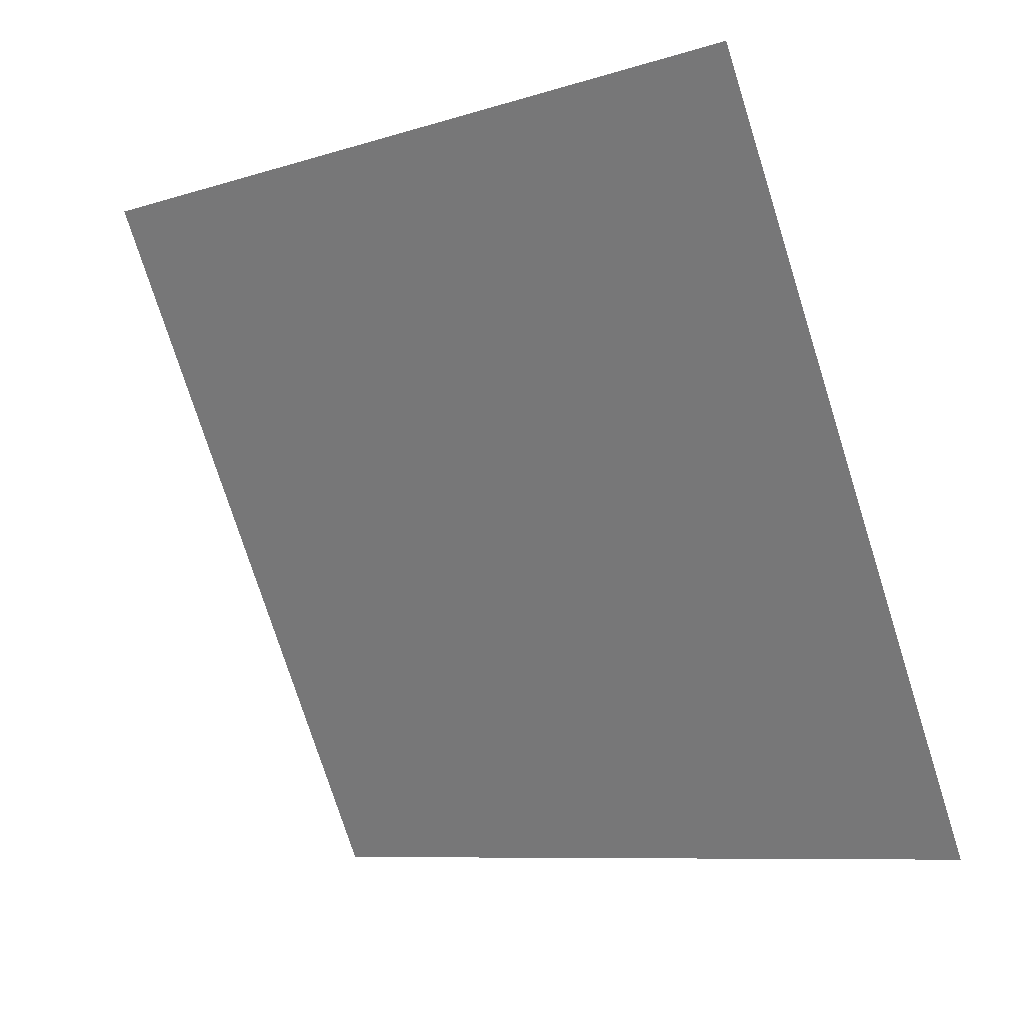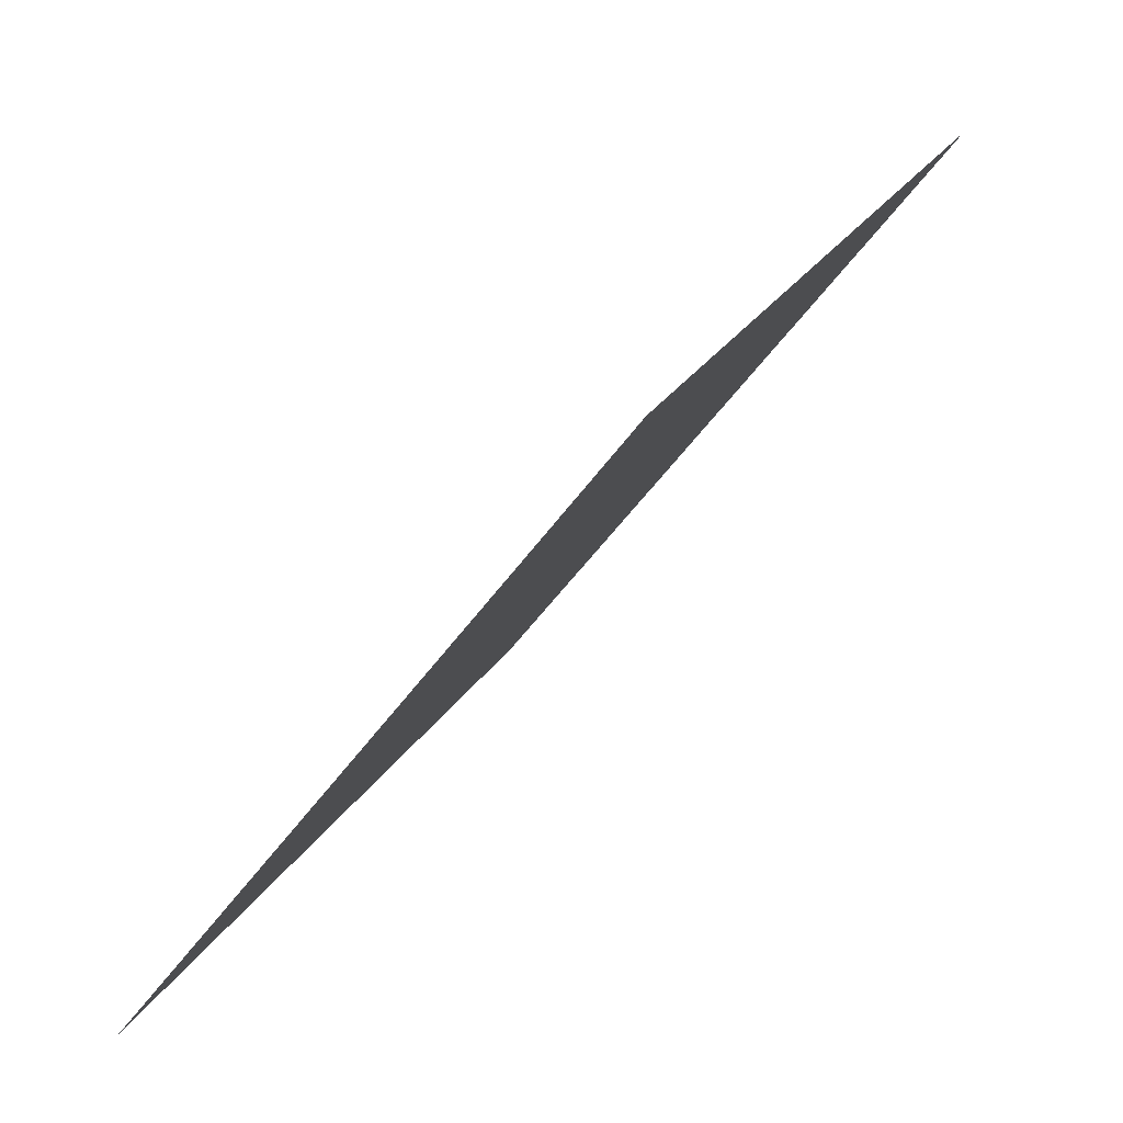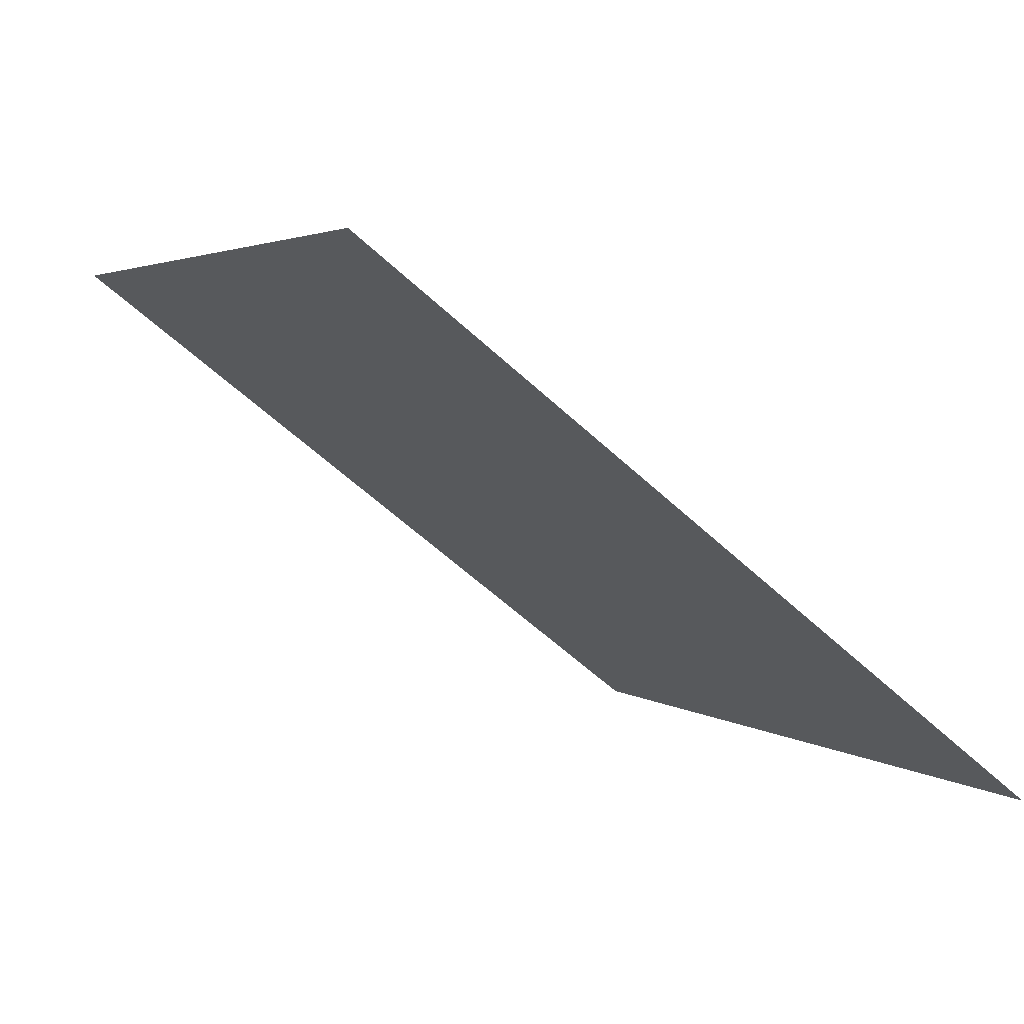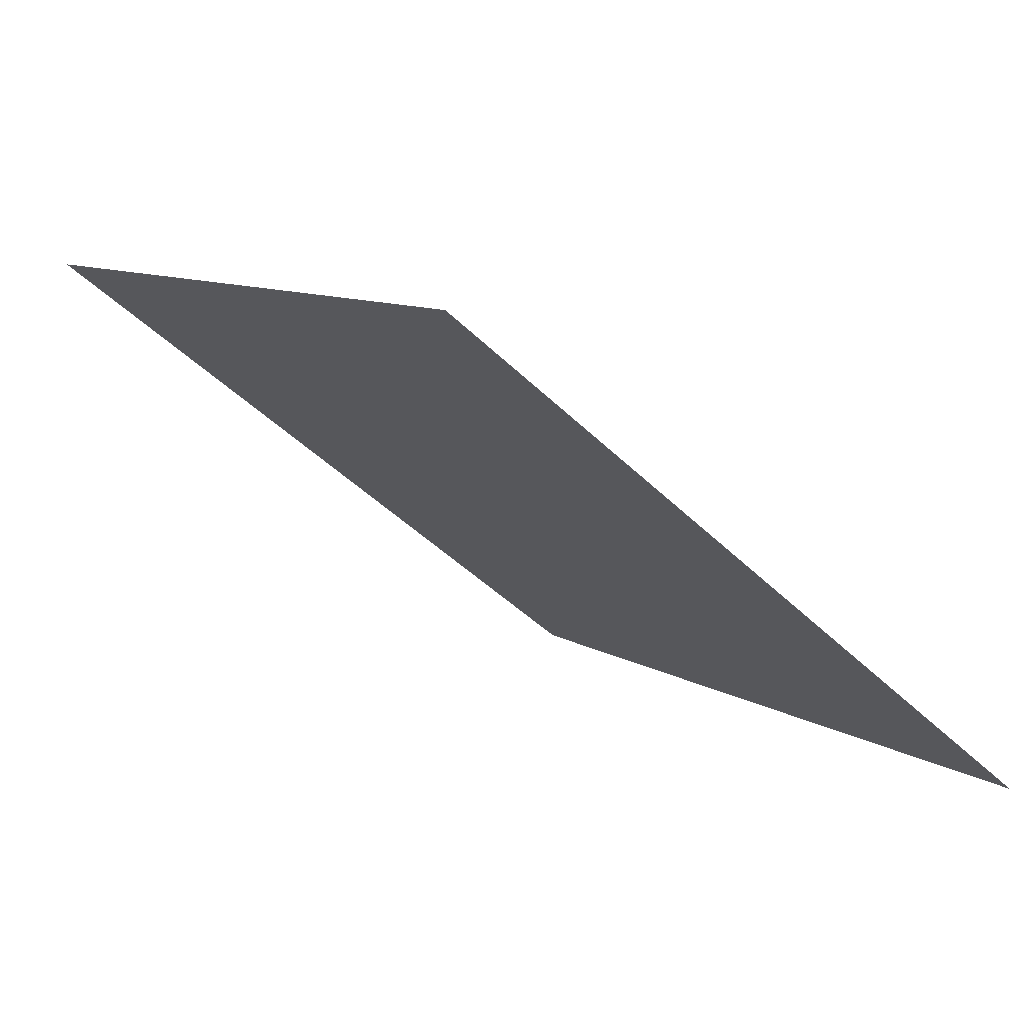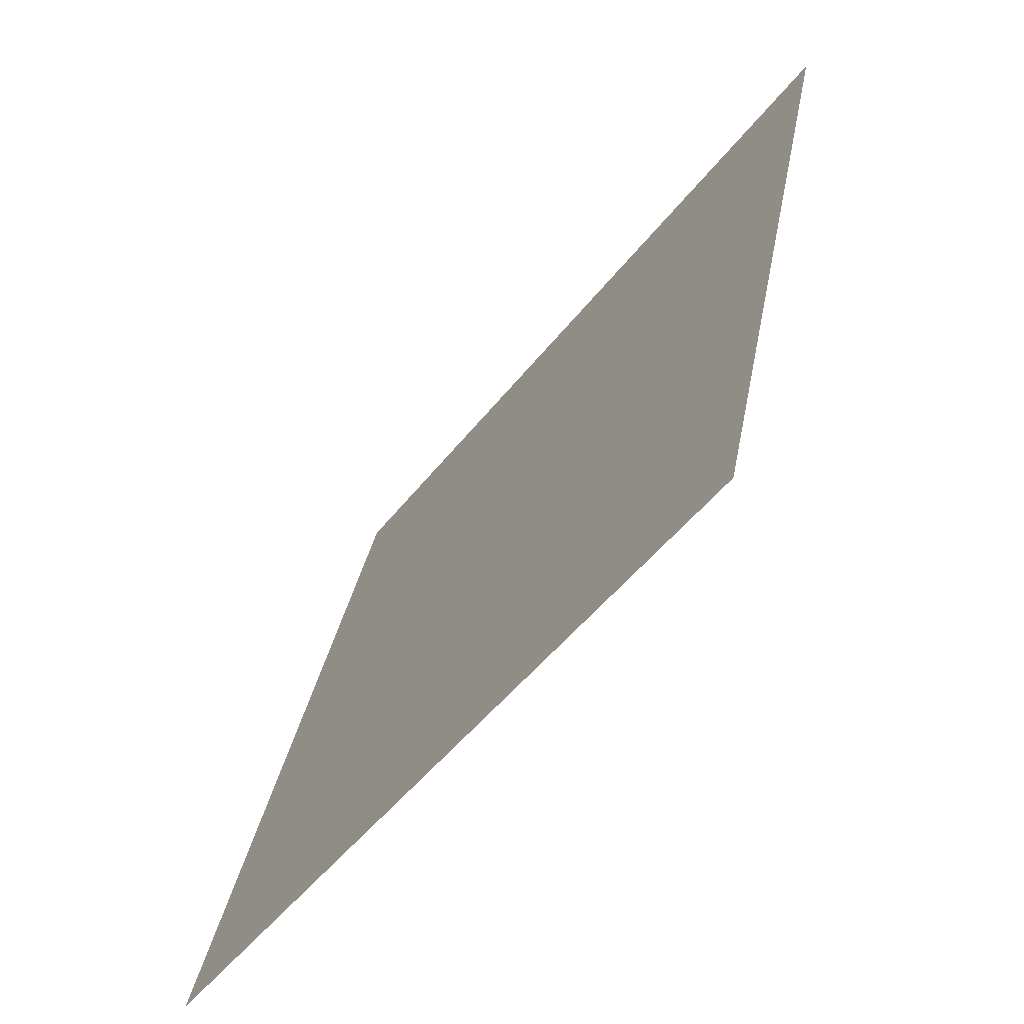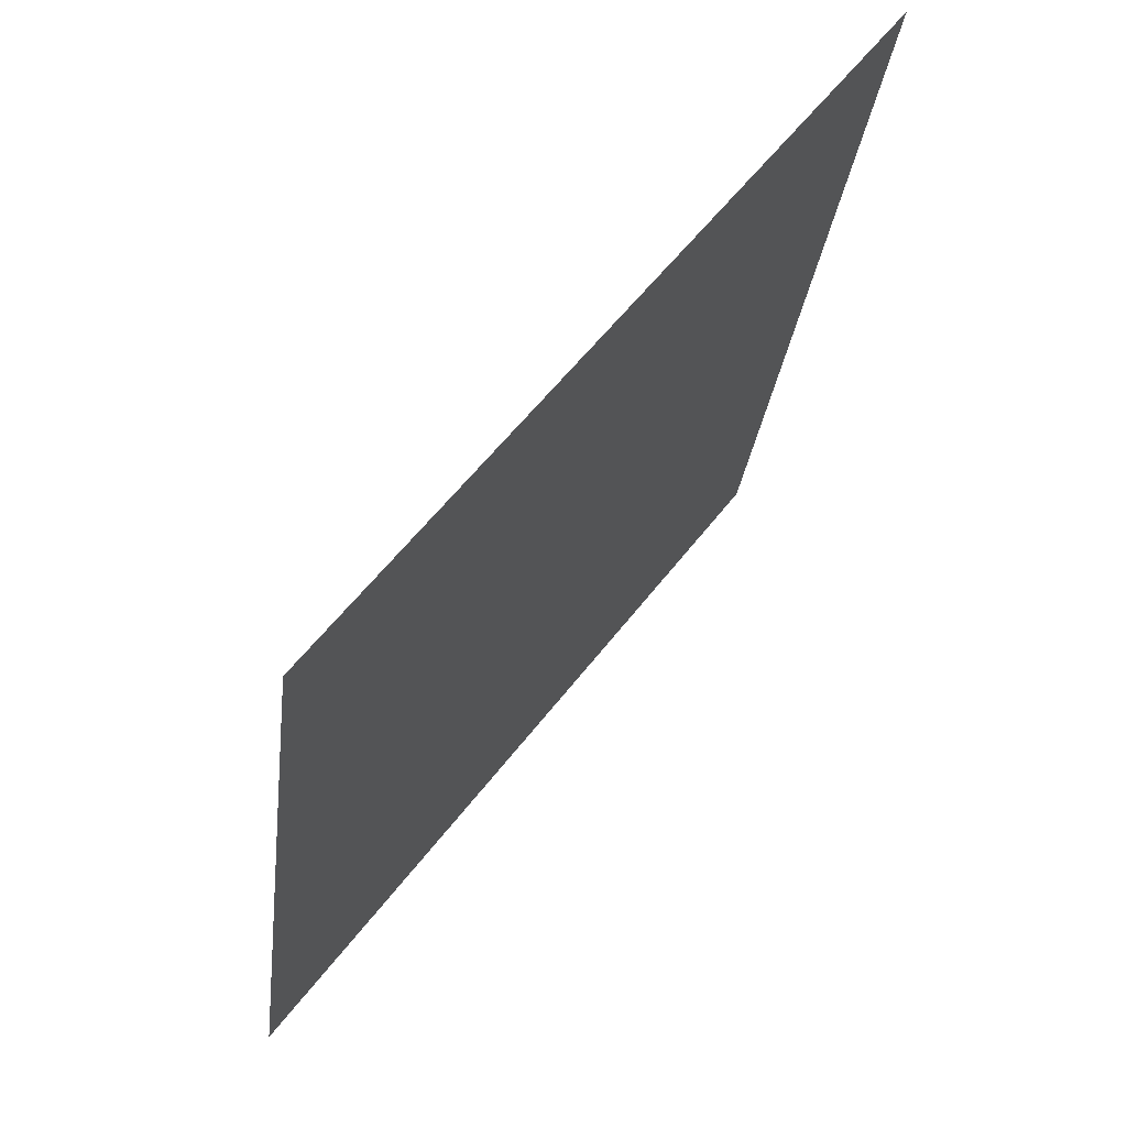
<metadata>
{"format":"obj","ext":"obj","renderer":"f3d","projection":"perspective","resolution":1024,"background":"white","views":[{"elev":-77.6,"azim":108.1,"up":"+Y"},{"elev":24.2,"azim":112.4,"up":"+Z"},{"elev":-58.3,"azim":-45.0,"up":"+Z"},{"elev":7.9,"azim":57.9,"up":"+Y"},{"elev":33.2,"azim":98.7,"up":"+Z"},{"elev":-29.1,"azim":82.0,"up":"+Z"}]}
</metadata>
<code>
v -0.04244 0.8971 0.6547
v -0.049 0.8972 0.6548
v -0.04888 0.9011 0.66
v -0.04232 0.901 0.66
f 4 3 2 1

</code>
